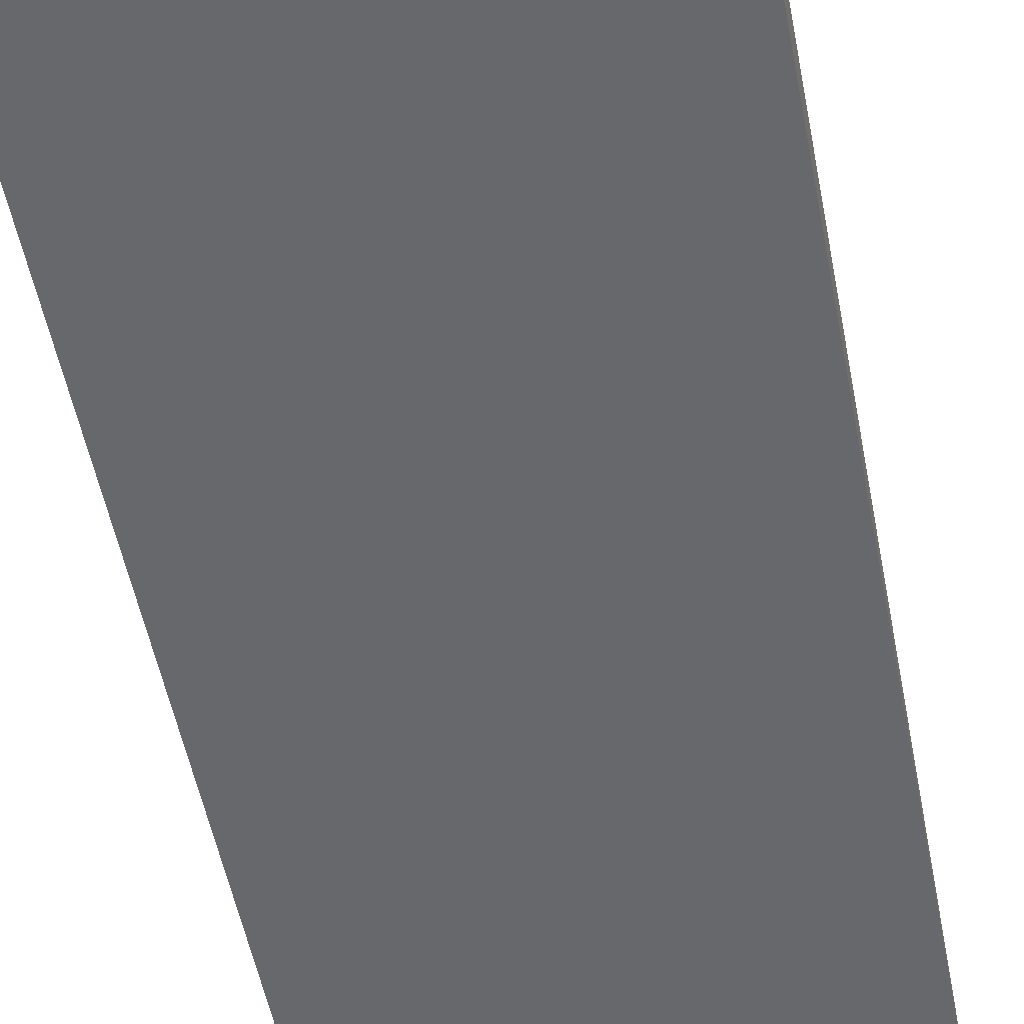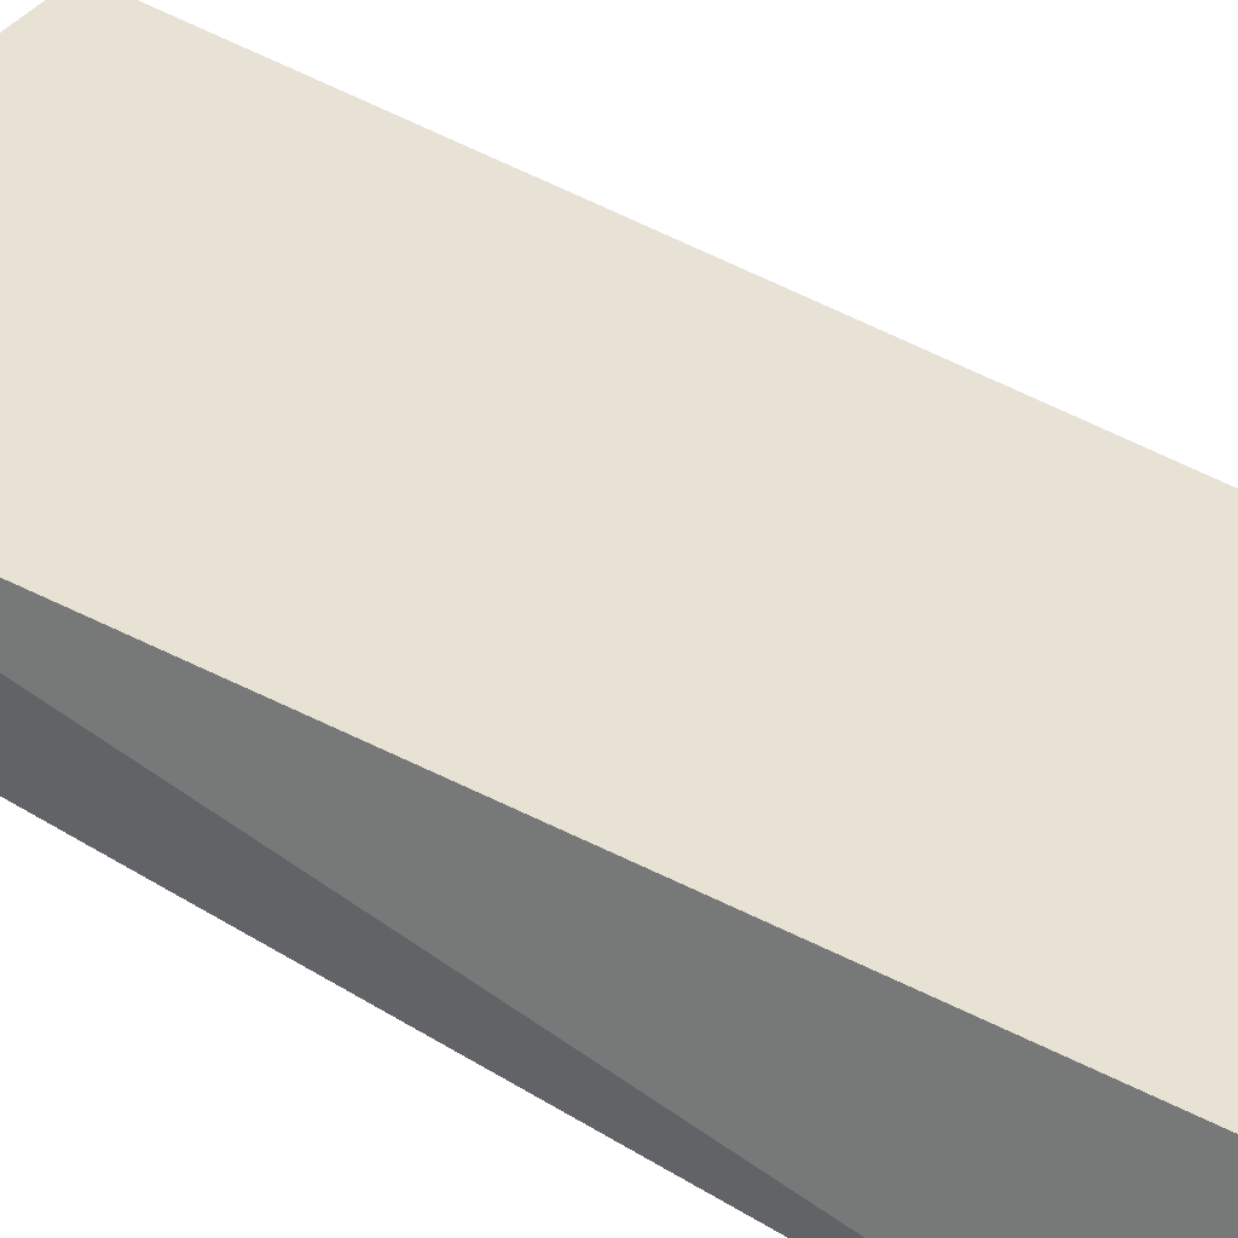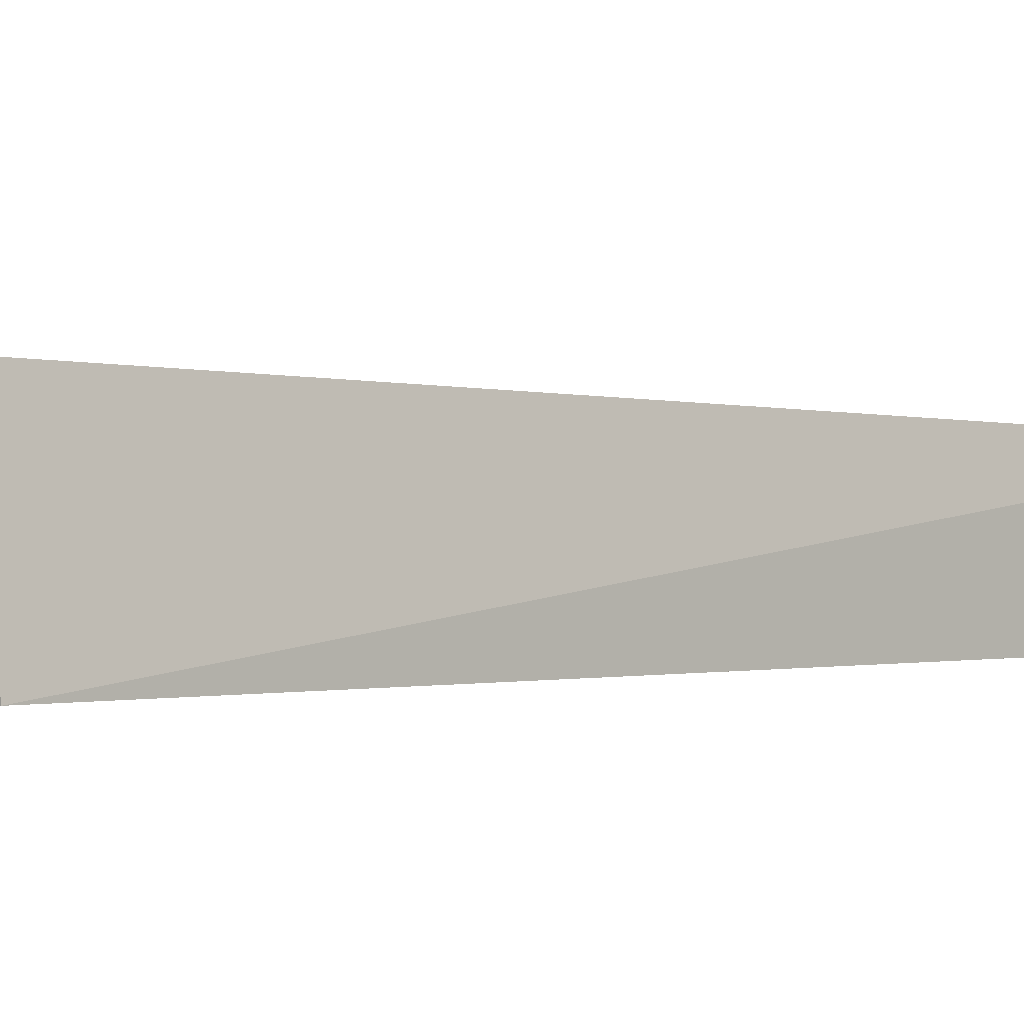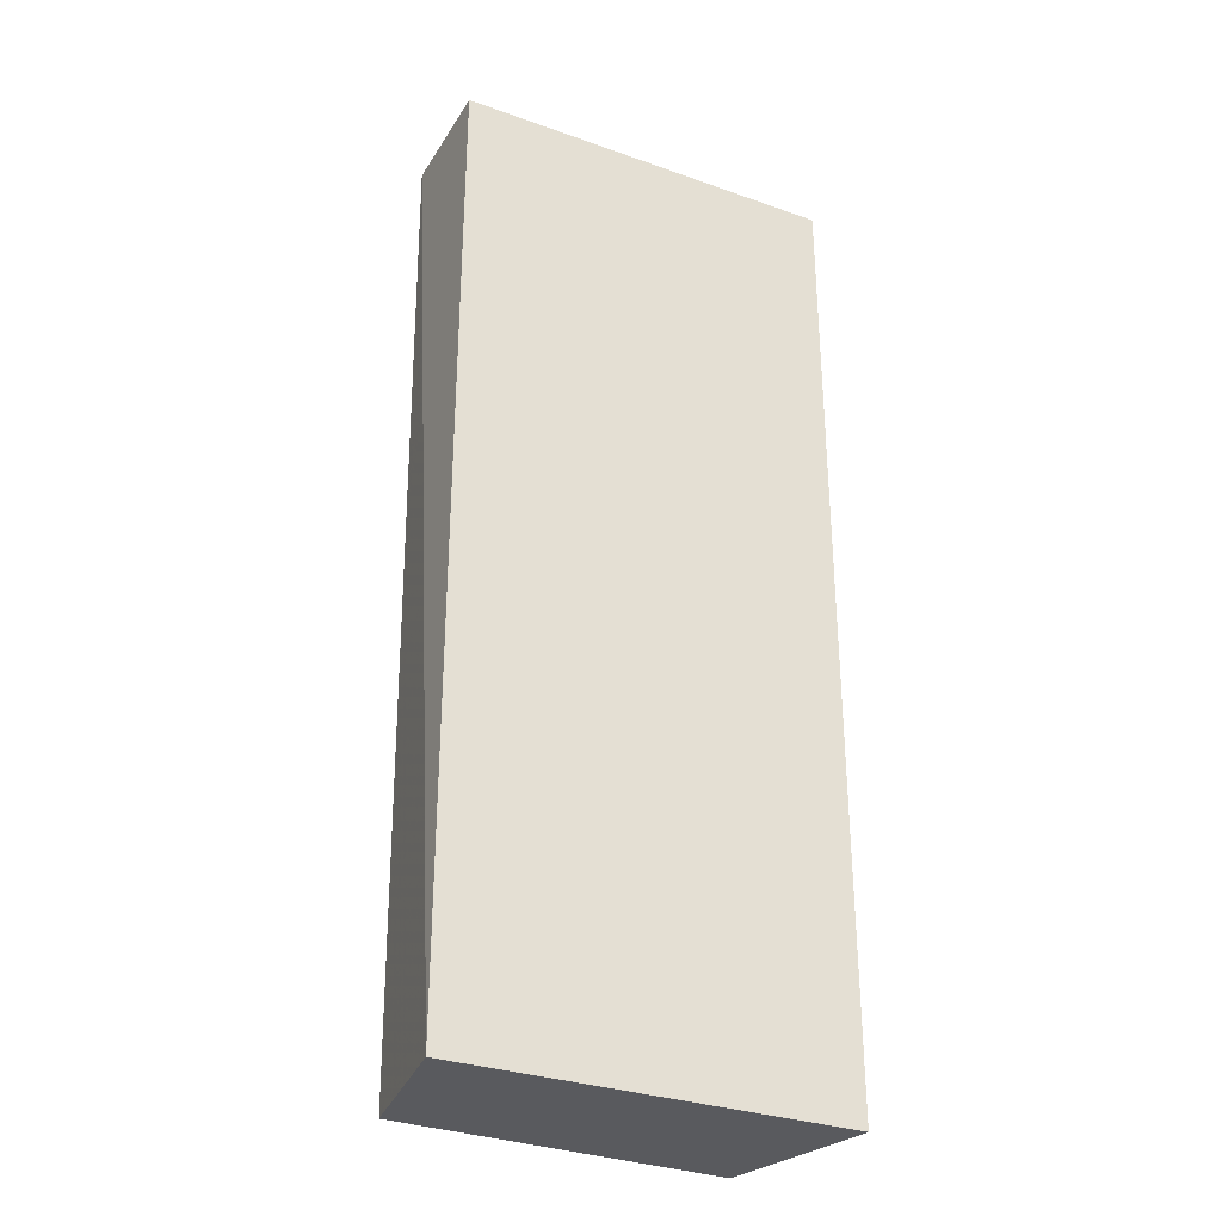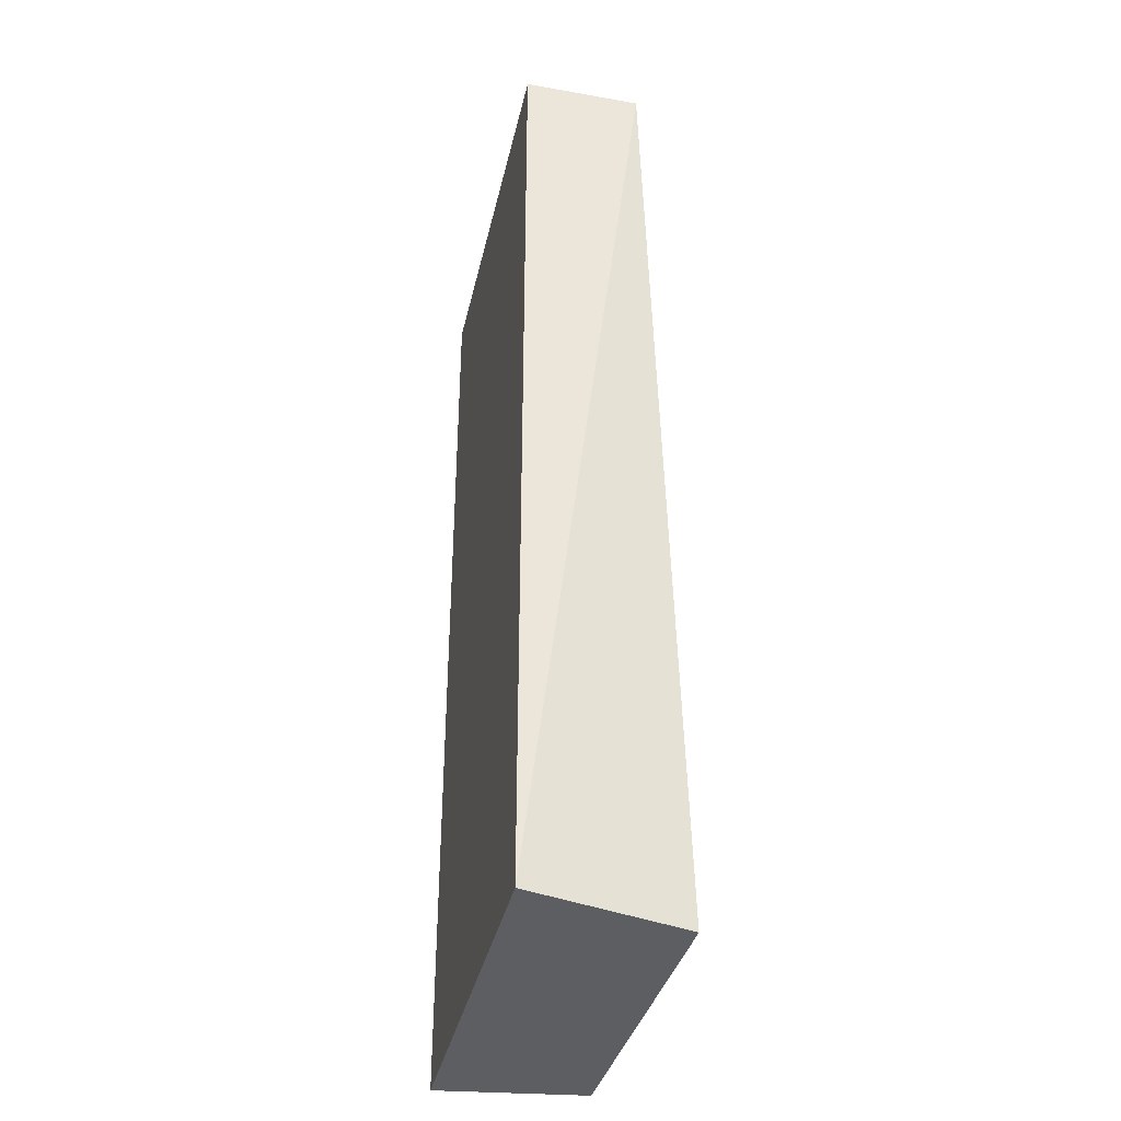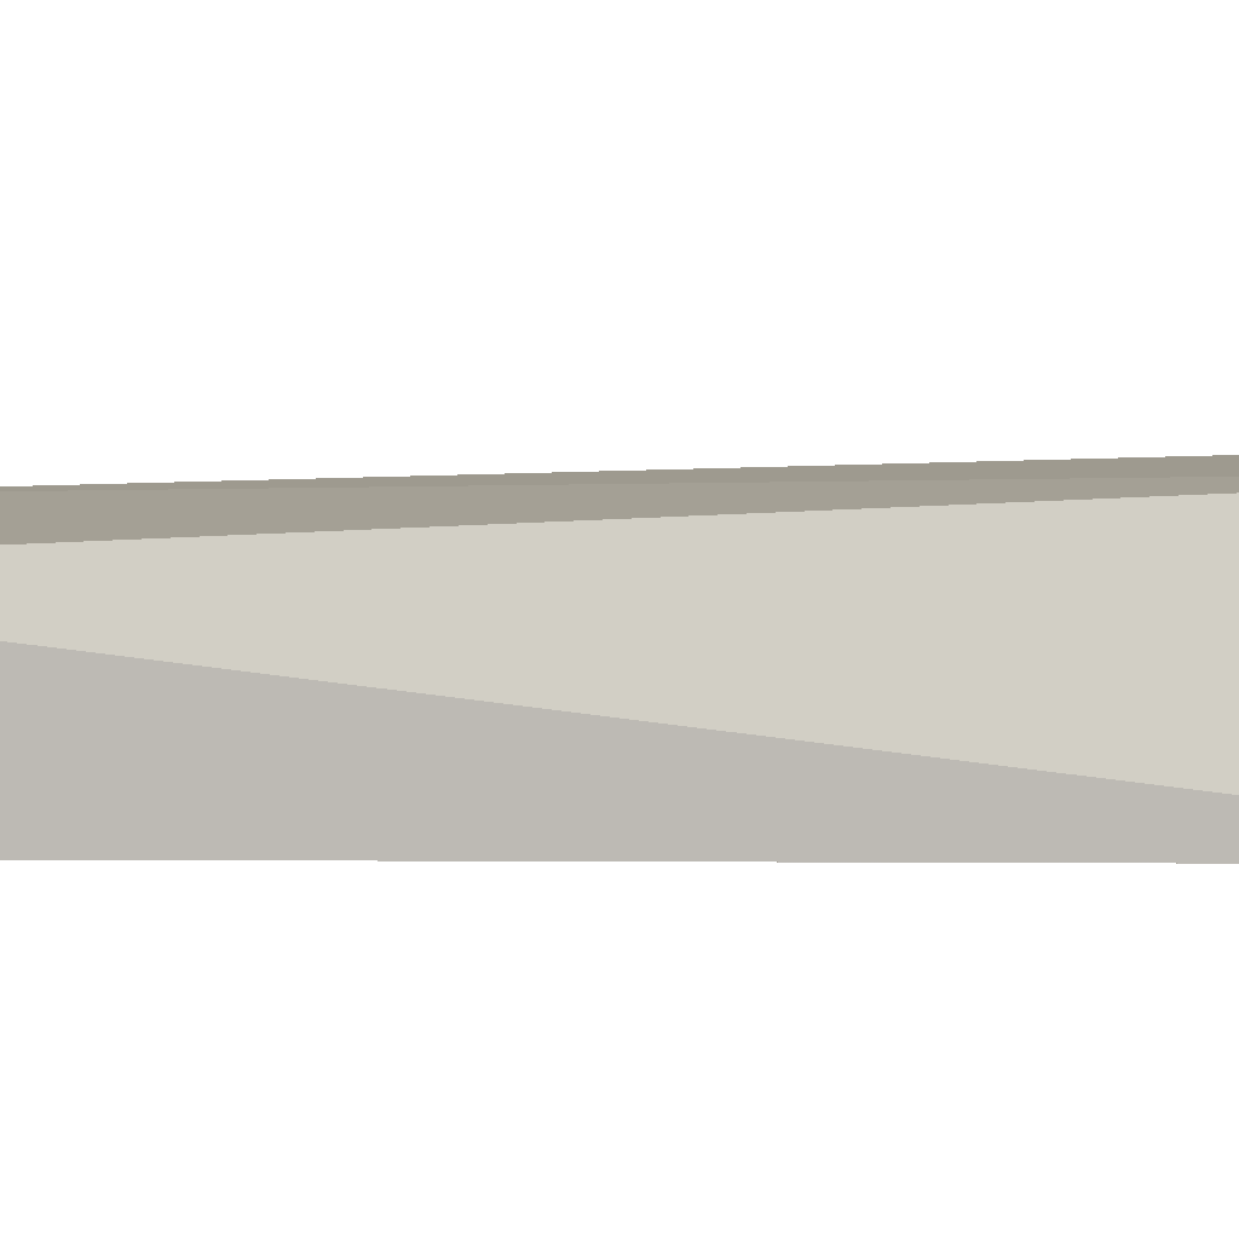
<metadata>
{"format":"obj","ext":"obj","renderer":"f3d","projection":"perspective","resolution":1024,"background":"white","views":[{"elev":-52.5,"azim":-169.1,"up":"+Z"},{"elev":43.2,"azim":-53.9,"up":"+Z"},{"elev":0.2,"azim":45.9,"up":"+Z"},{"elev":-31.4,"azim":153.3,"up":"+Y"},{"elev":-38.2,"azim":-102.6,"up":"+Y"},{"elev":6.0,"azim":-88.9,"up":"+Z"}]}
</metadata>
<code>
v 0.04091 0.08 -0.01318
v 0.03964 0.02091 -0.01149
v 0.04091 0.02091 -0.02045
v 0.01727 0.08 -0.02045
v 0.01727 0.08 -0.01318
v 0.01727 0.02091 -0.02045
v 0.04091 0.08 -0.02045
v 0.01966 0.02091 -0.01079
f 1 2 3
f 5 1 4
f 6 3 2
f 6 5 4
f 7 1 3
f 7 4 1
f 7 6 4
f 7 3 6
f 8 2 1
f 8 1 5
f 8 6 2
f 8 5 6

</code>
